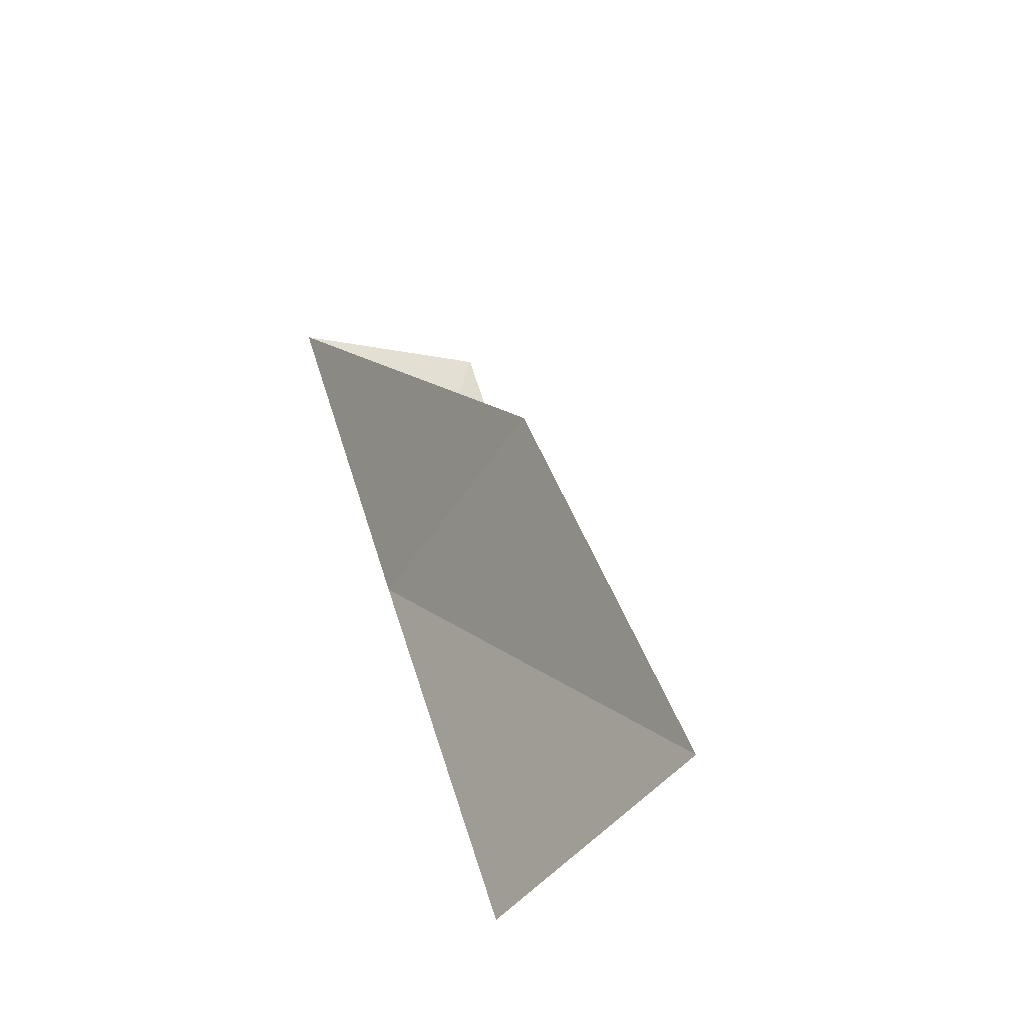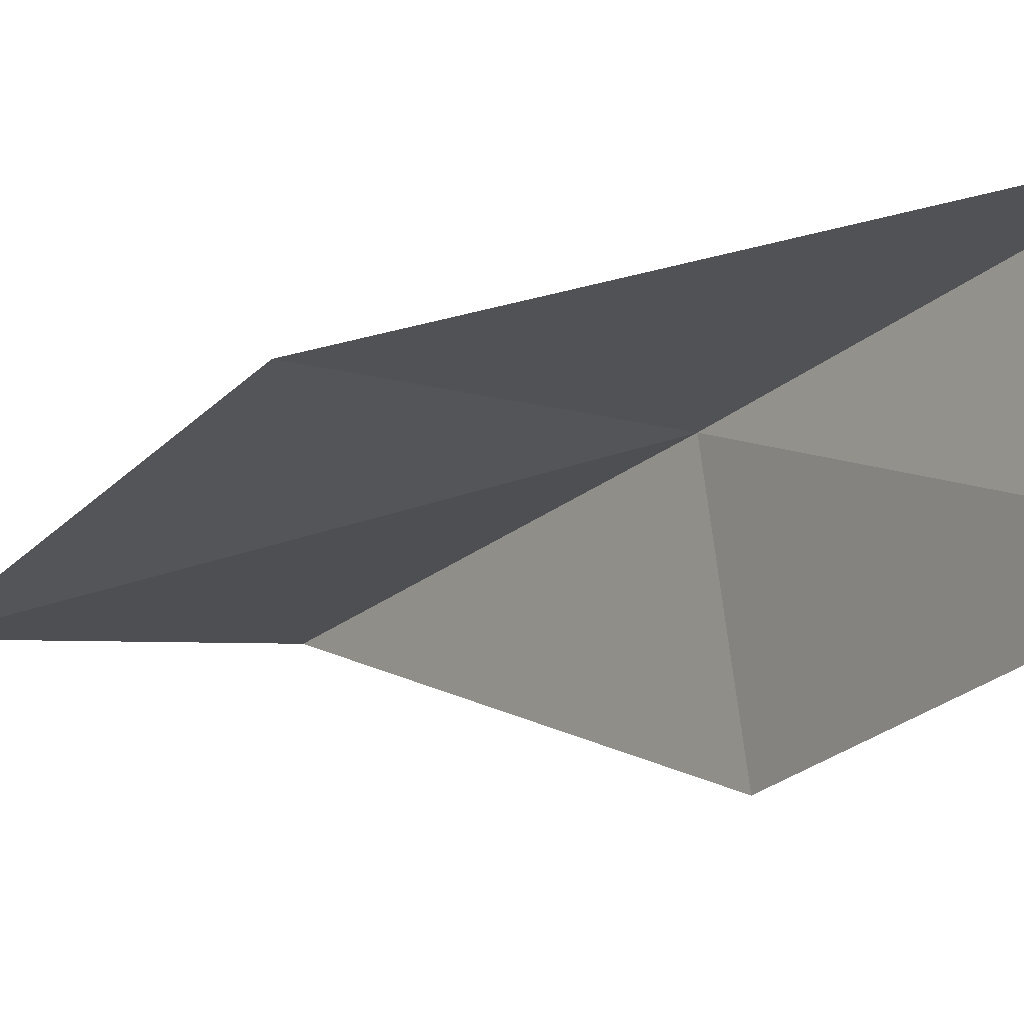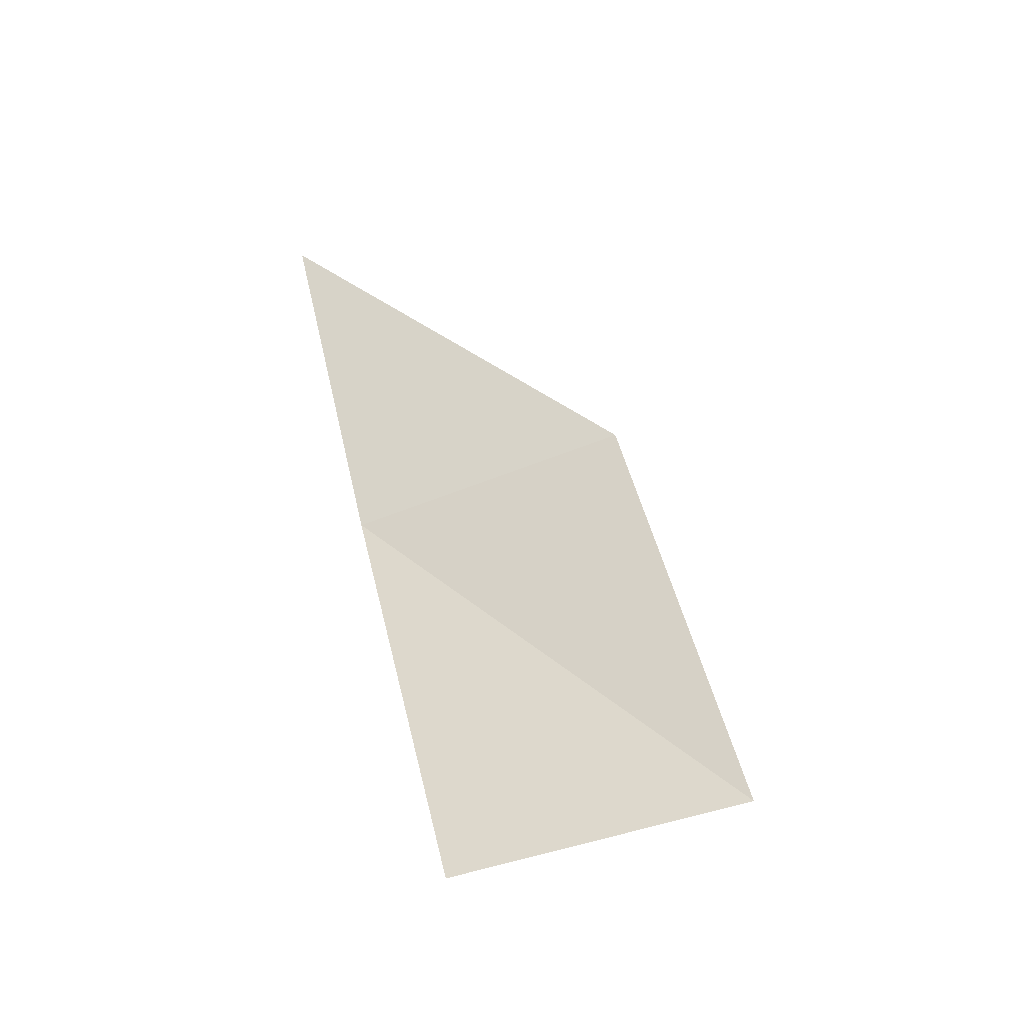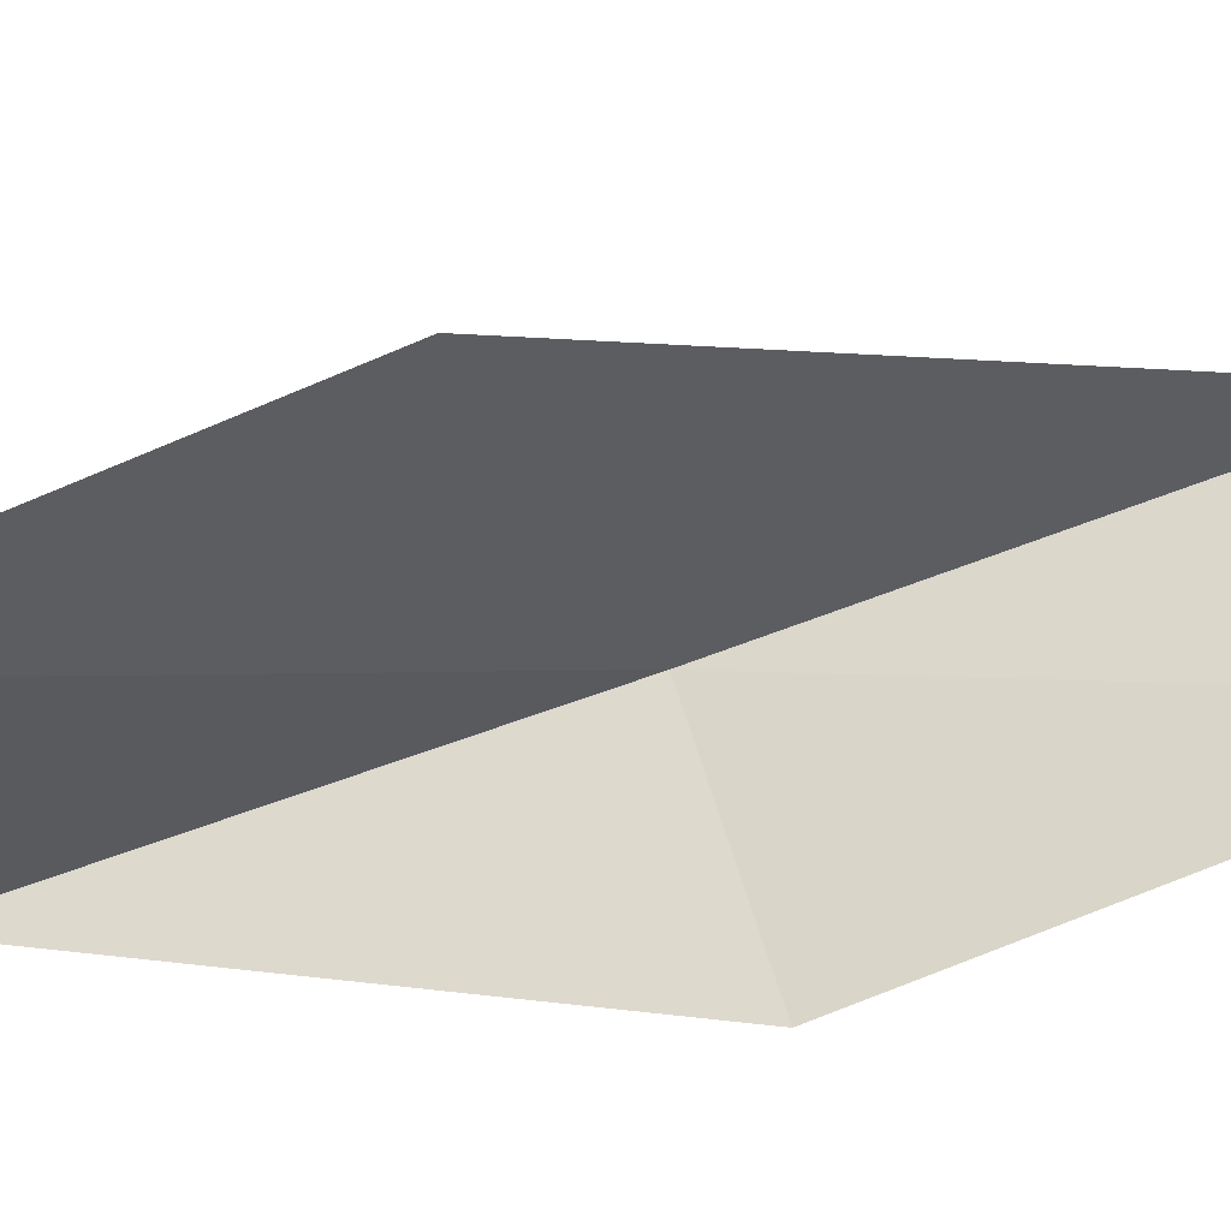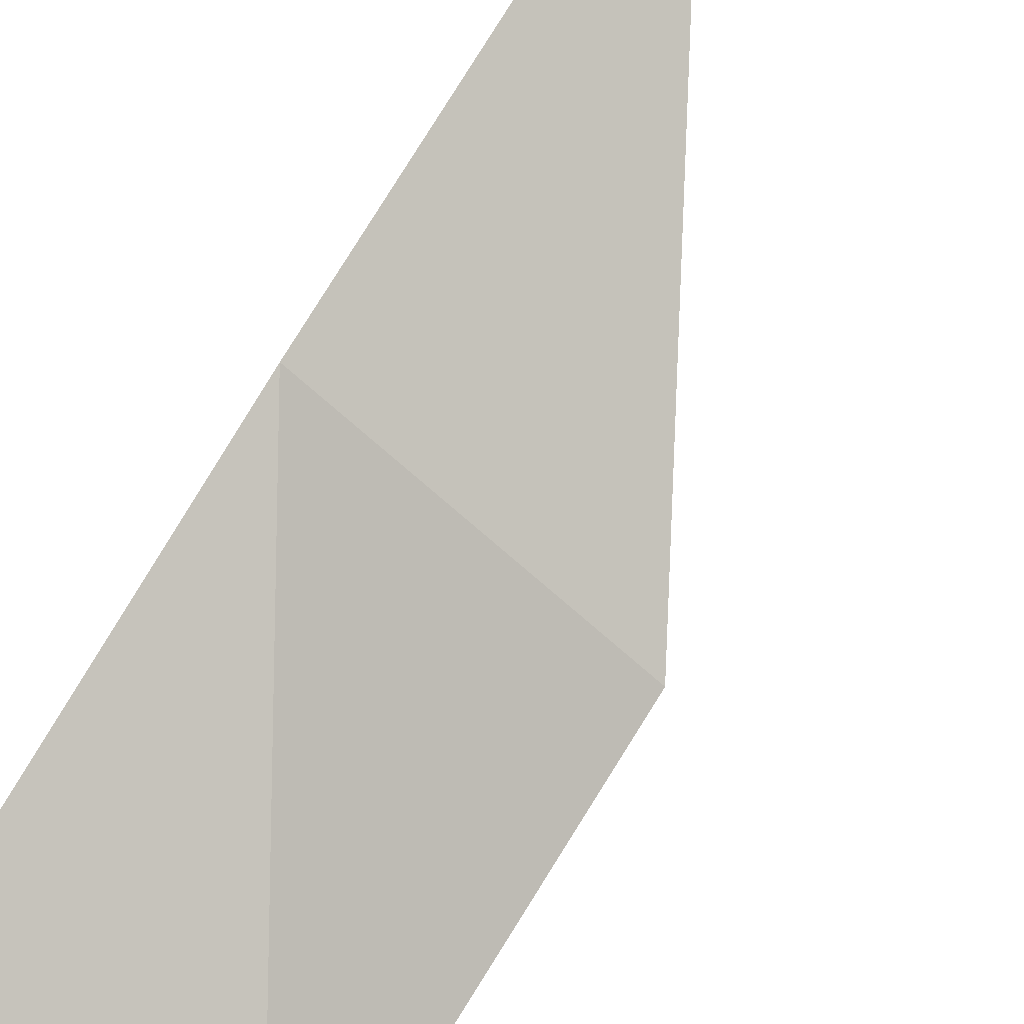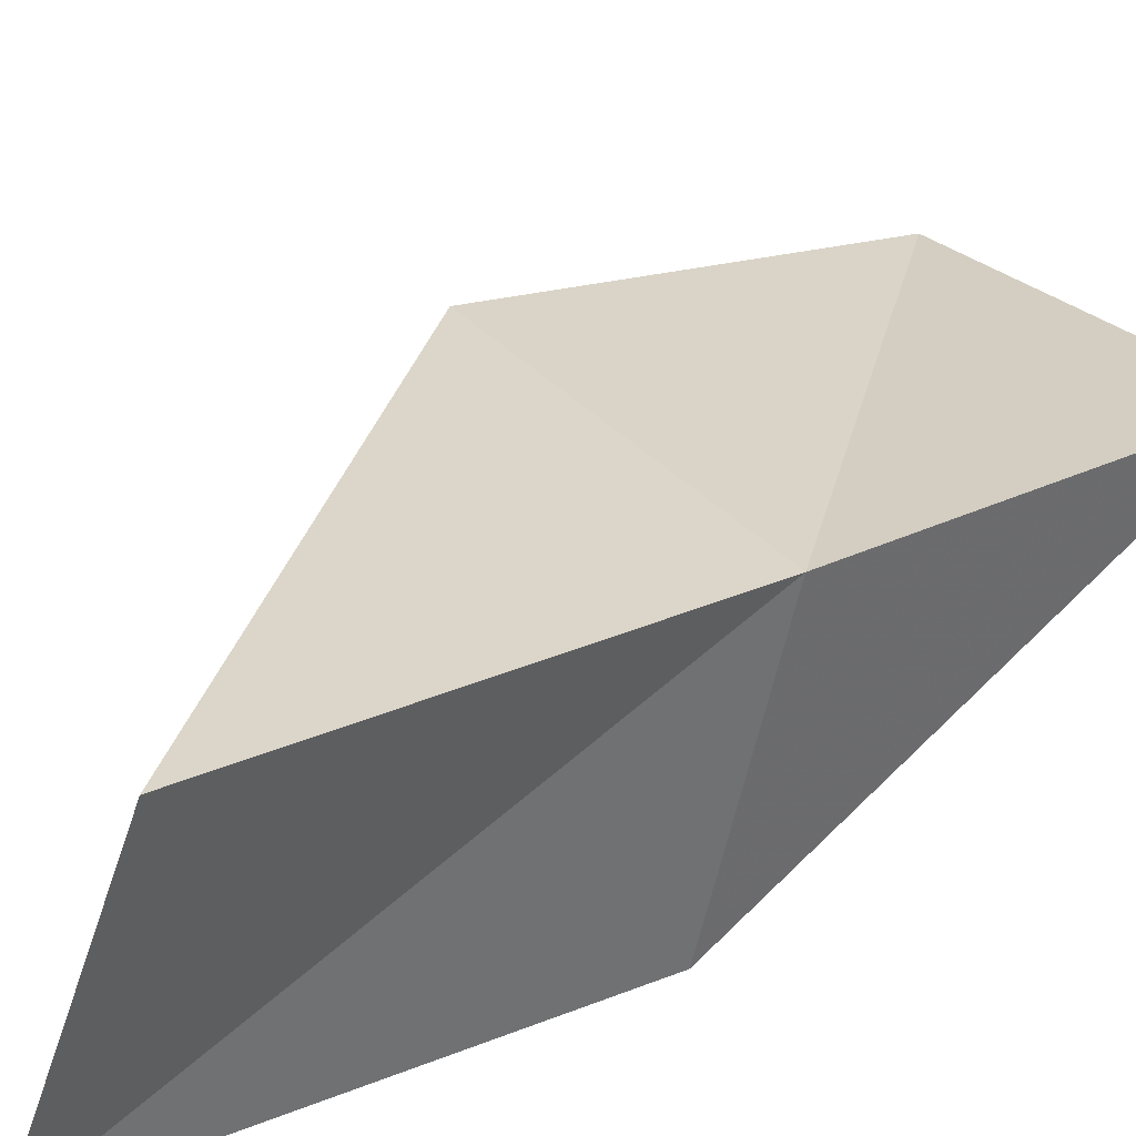
<metadata>
{"format":"obj","ext":"obj","renderer":"f3d","projection":"perspective","resolution":1024,"background":"white","views":[{"elev":-44.6,"azim":-124.7,"up":"+Z"},{"elev":-7.7,"azim":-27.9,"up":"+Y"},{"elev":-50.8,"azim":-160.8,"up":"+Z"},{"elev":-32.9,"azim":-65.8,"up":"+Y"},{"elev":78.0,"azim":-137.3,"up":"+Y"},{"elev":34.4,"azim":52.4,"up":"+Y"}]}
</metadata>
<code>
v -25.94 31.47 9.293
v -25.96 30.21 9.66
v -25.75 30.79 12.06
v -25.58 32.03 11.67
v -27.56 31.58 9.333
v -27.96 30.86 7.026
v -26.34 30.93 6.924
f 1 3 2
f 1 4 3
f 1 5 4
f 1 6 5
f 1 7 6
f 1 2 7

</code>
